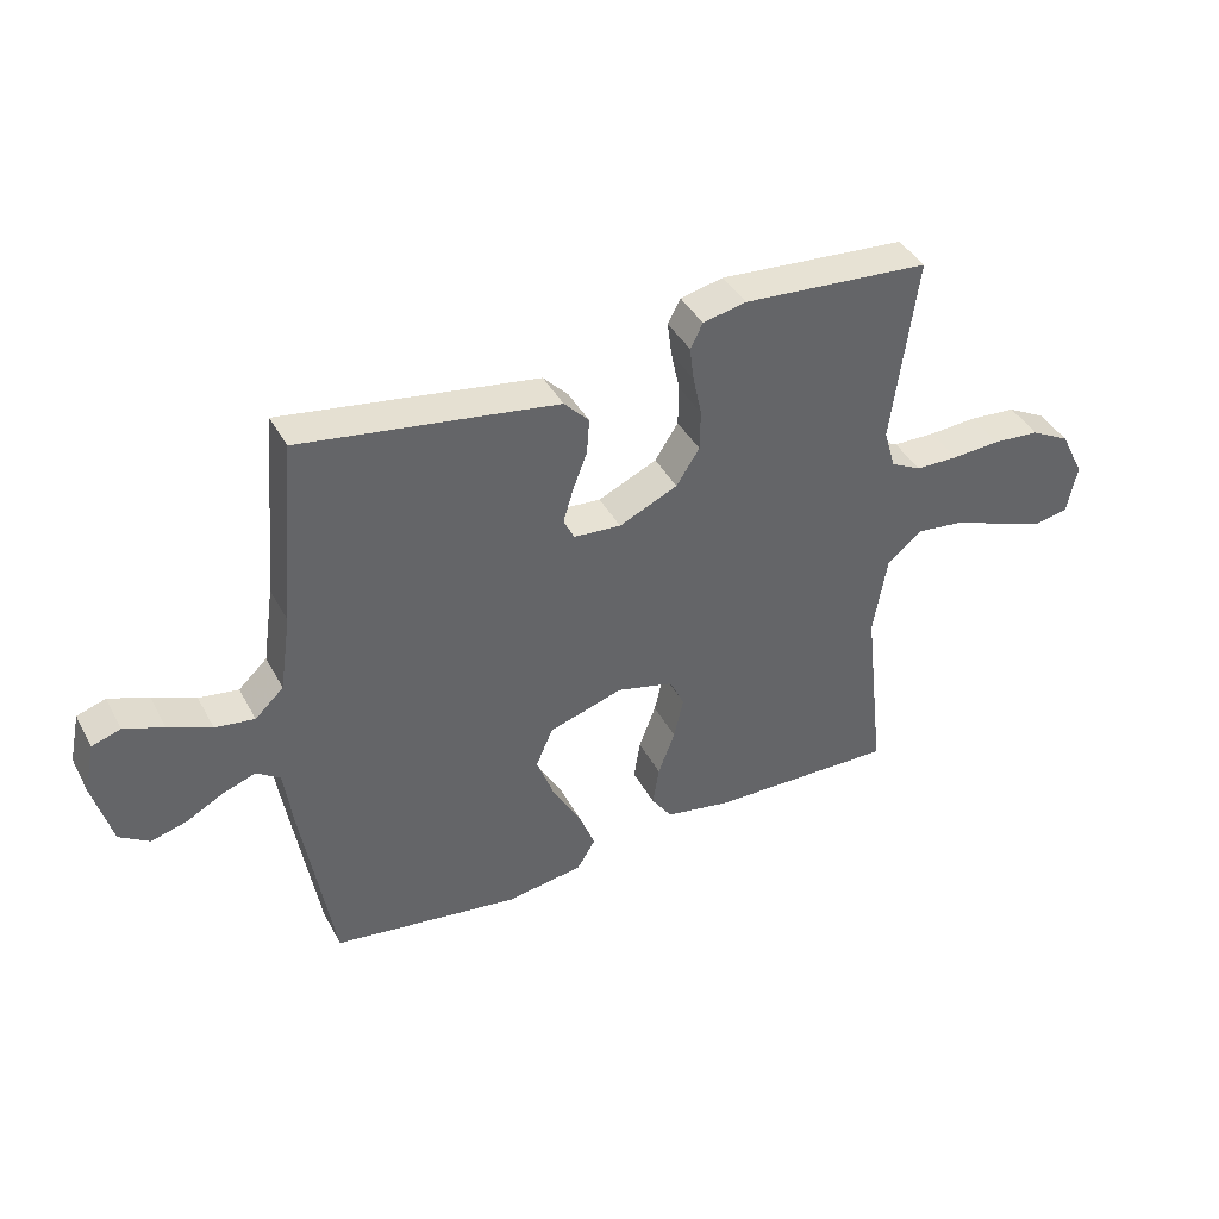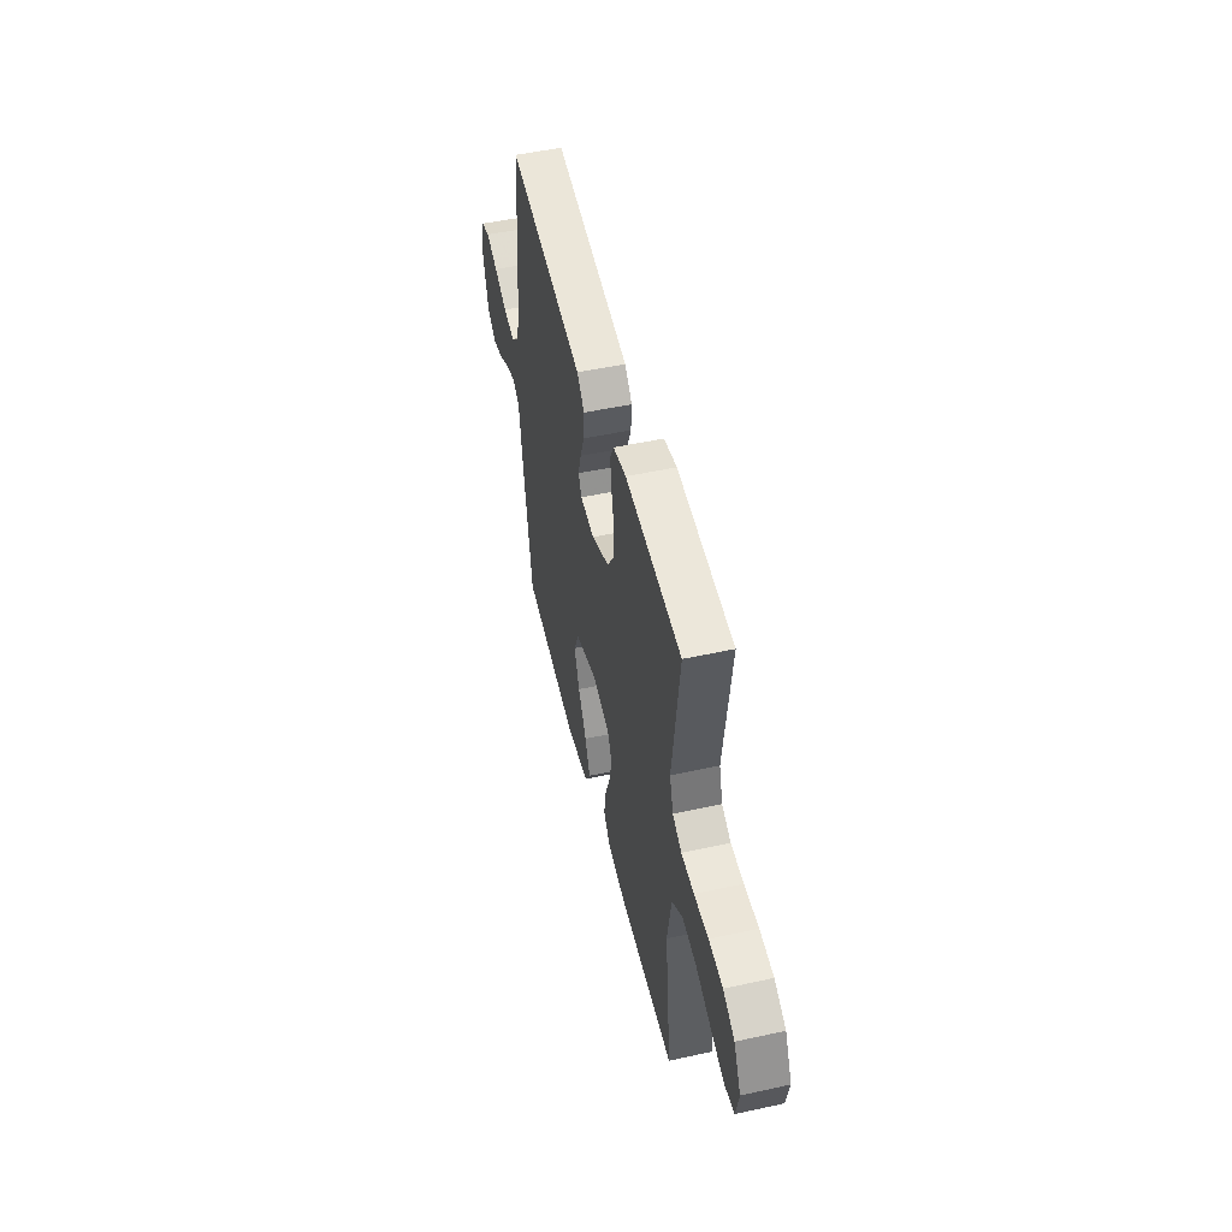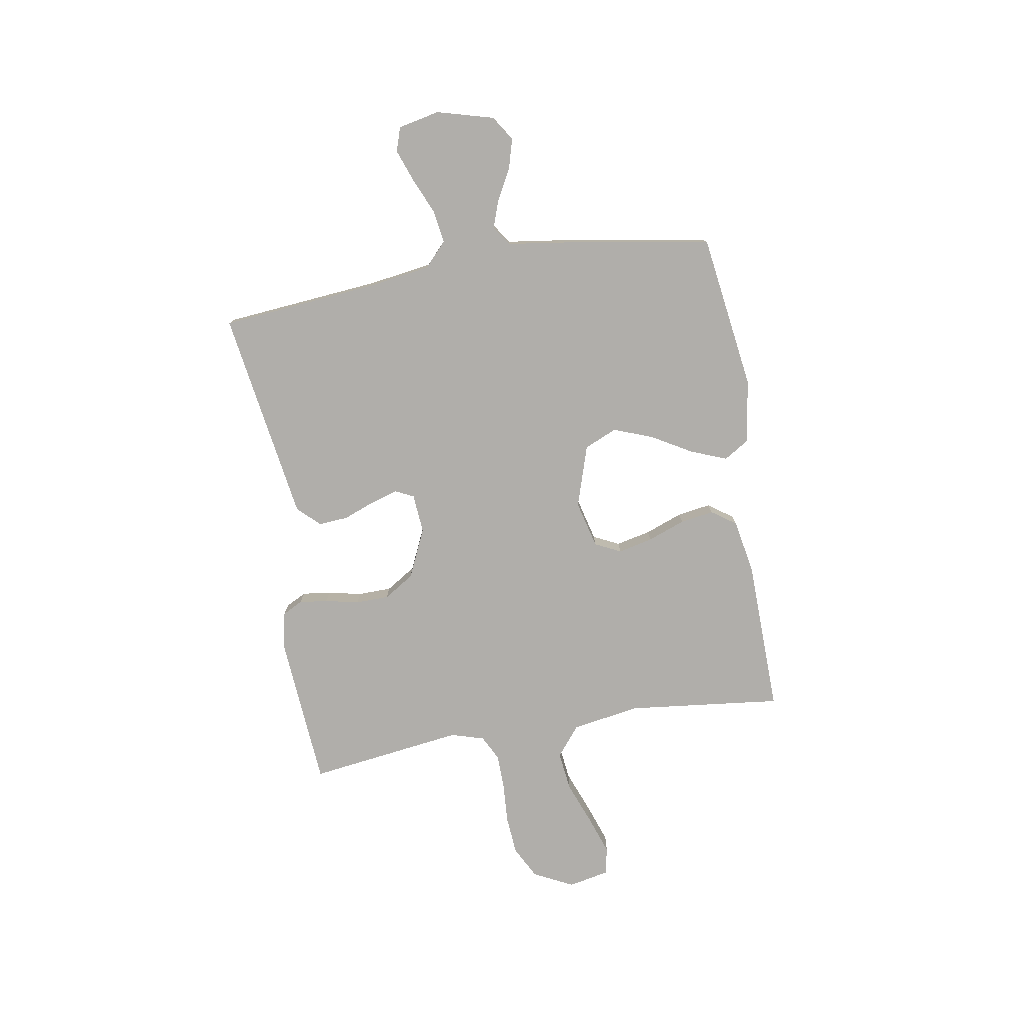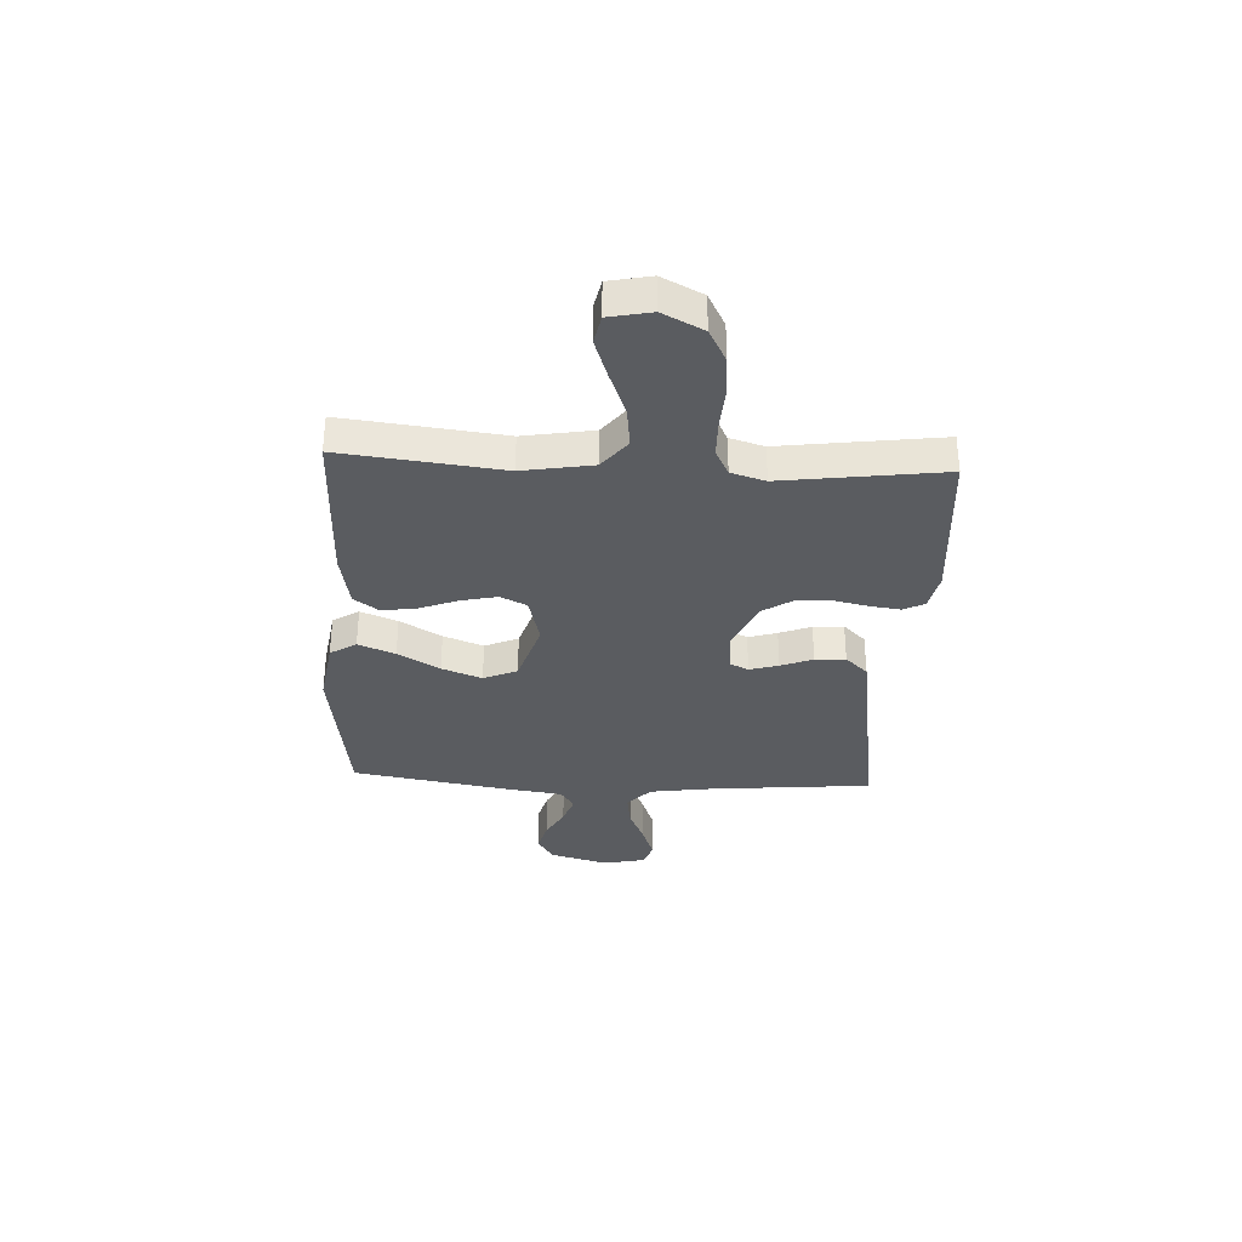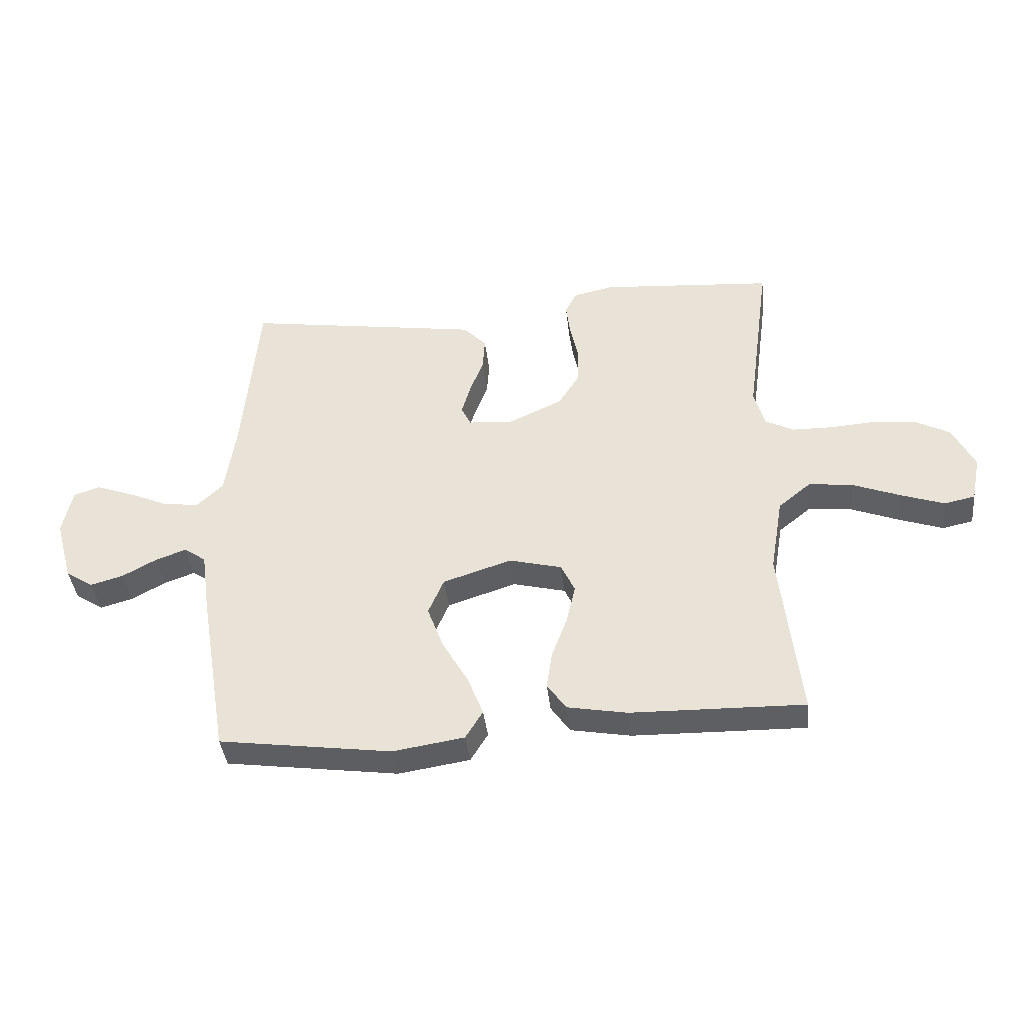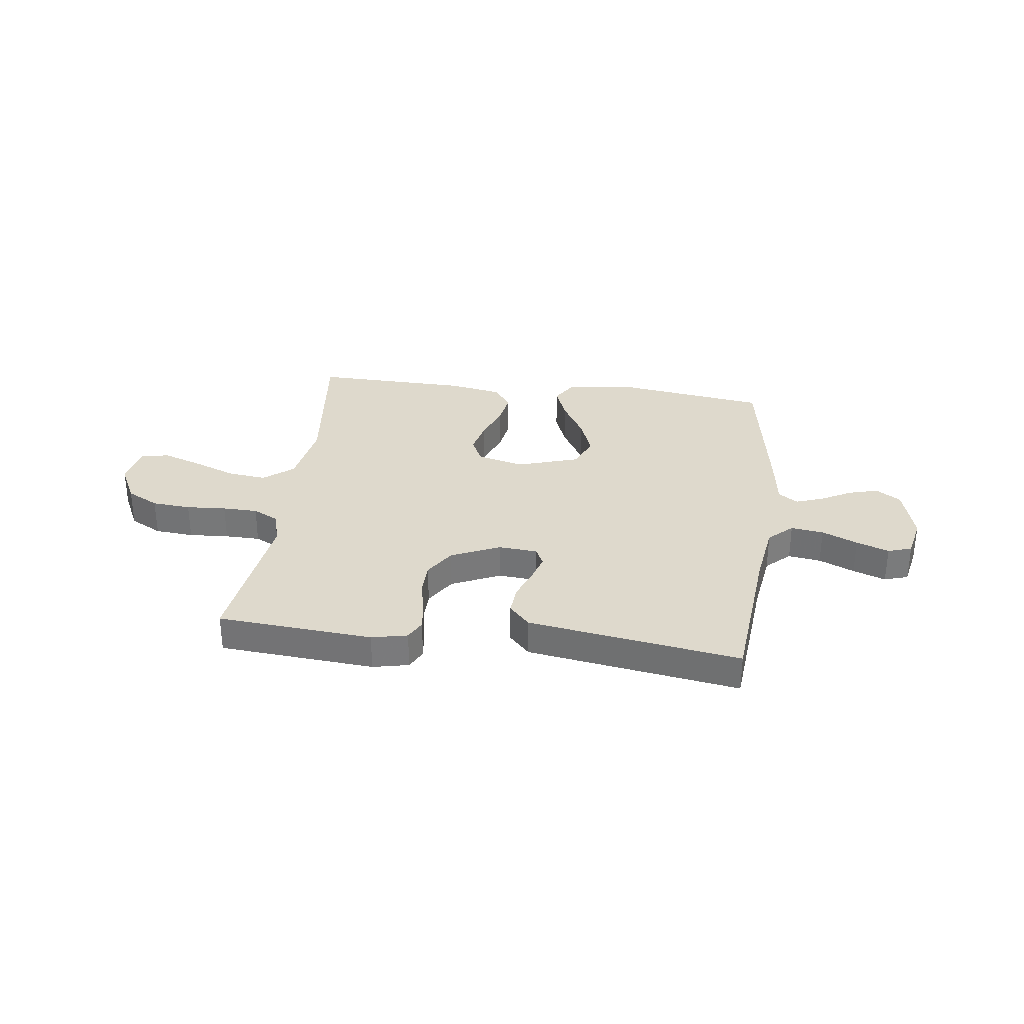
<metadata>
{"format":"obj","ext":"obj","renderer":"f3d","projection":"perspective","resolution":1024,"background":"white","views":[{"elev":40.9,"azim":153.8,"up":"+Z"},{"elev":50.2,"azim":-103.5,"up":"+Z"},{"elev":-77.8,"azim":99.6,"up":"+Y"},{"elev":-33.9,"azim":-92.9,"up":"+Y"},{"elev":-39.5,"azim":-173.6,"up":"+Z"},{"elev":32.1,"azim":7.4,"up":"+Y"}]}
</metadata>
<code>
v -0.5 0.07 -0.5
v -0.466 0.07 -0.2
v -0.488 0.07 -0.069
v -0.545 0.07 -0.023
v -0.621 0.07 -0.032
v -0.704 0.07 -0.064
v -0.779 0.07 -0.09
v -0.832 0.07 -0.079
v -0.848 0.07 0
v -0.81 0.07 0.076
v -0.748 0.07 0.109
v -0.673 0.07 0.115
v -0.596 0.07 0.11
v -0.528 0.07 0.111
v -0.479 0.07 0.136
v -0.46 0.07 0.2
v -0.5 0.07 0.5
v -0.2 0.07 0.523
v -0.131 0.07 0.508
v -0.111 0.07 0.469
v -0.118 0.07 0.414
v -0.132 0.07 0.349
v -0.131 0.07 0.284
v -0.094 0.07 0.226
v 0 0.07 0.183
v 0.076 0.07 0.189
v 0.093 0.07 0.224
v 0.077 0.07 0.278
v 0.054 0.07 0.338
v 0.05 0.07 0.395
v 0.09 0.07 0.437
v 0.2 0.07 0.454
v 0.5 0.07 0.5
v 0.527 0.07 0.2
v 0.545 0.07 0.076
v 0.591 0.07 0.033
v 0.654 0.07 0.042
v 0.723 0.07 0.072
v 0.786 0.07 0.095
v 0.832 0.07 0.08
v 0.849 0.07 0
v 0.819 0.07 -0.109
v 0.771 0.07 -0.14
v 0.714 0.07 -0.124
v 0.655 0.07 -0.092
v 0.602 0.07 -0.073
v 0.564 0.07 -0.099
v 0.55 0.07 -0.2
v 0.5 0.07 -0.5
v 0.2 0.07 -0.542
v 0.076 0.07 -0.523
v 0.046 0.07 -0.474
v 0.073 0.07 -0.405
v 0.118 0.07 -0.327
v 0.146 0.07 -0.252
v 0.119 0.07 -0.189
v 0 0.07 -0.151
v -0.091 0.07 -0.174
v -0.115 0.07 -0.224
v -0.1 0.07 -0.291
v -0.073 0.07 -0.363
v -0.063 0.07 -0.428
v -0.096 0.07 -0.475
v -0.2 0.07 -0.494
v -0.5 0 -0.5
v -0.466 0 -0.2
v -0.488 0 -0.069
v -0.545 0 -0.023
v -0.621 0 -0.032
v -0.704 0 -0.064
v -0.779 0 -0.09
v -0.832 0 -0.079
v -0.848 0 0
v -0.81 0 0.076
v -0.748 0 0.109
v -0.673 0 0.115
v -0.596 0 0.11
v -0.528 0 0.111
v -0.479 0 0.136
v -0.46 0 0.2
v -0.5 0 0.5
v -0.2 0 0.523
v -0.131 0 0.508
v -0.111 0 0.469
v -0.118 0 0.414
v -0.132 0 0.349
v -0.131 0 0.284
v -0.094 0 0.226
v 0 0 0.183
v 0.076 0 0.189
v 0.093 0 0.224
v 0.077 0 0.278
v 0.054 0 0.338
v 0.05 0 0.395
v 0.09 0 0.437
v 0.2 0 0.454
v 0.5 0 0.5
v 0.527 0 0.2
v 0.545 0 0.076
v 0.591 0 0.033
v 0.654 0 0.042
v 0.723 0 0.072
v 0.786 0 0.095
v 0.832 0 0.08
v 0.849 0 0
v 0.819 0 -0.109
v 0.771 0 -0.14
v 0.714 0 -0.124
v 0.655 0 -0.092
v 0.602 0 -0.073
v 0.564 0 -0.099
v 0.55 0 -0.2
v 0.5 0 -0.5
v 0.2 0 -0.542
v 0.076 0 -0.523
v 0.046 0 -0.474
v 0.073 0 -0.405
v 0.118 0 -0.327
v 0.146 0 -0.252
v 0.119 0 -0.189
v 0 0 -0.151
v -0.091 0 -0.174
v -0.115 0 -0.224
v -0.1 0 -0.291
v -0.073 0 -0.363
v -0.063 0 -0.428
v -0.096 0 -0.475
v -0.2 0 -0.494
f 64 1 2
f 63 64 2
f 62 63 2
f 61 62 2
f 60 61 2
f 59 60 2 3
f 58 59 3 4
f 57 58 4
f 52 53 54
f 51 52 54
f 50 51 54
f 49 50 54
f 48 49 54
f 47 48 54
f 46 47 54 55
f 43 44 45
f 42 43 45
f 41 42 45
f 40 41 45
f 39 40 45
f 38 39 45
f 37 38 45
f 36 37 45 46
f 46 55 56
f 36 46 56
f 35 36 56
f 32 33 34
f 31 32 34
f 30 31 34
f 29 30 34
f 28 29 34
f 27 28 34 35
f 20 21 22
f 19 20 22
f 18 19 22
f 17 18 22
f 16 17 22
f 15 16 22 23
f 14 15 23 24
f 11 12 13
f 10 11 13
f 9 10 13
f 8 9 13
f 7 8 13
f 6 7 13
f 5 6 13
f 4 5 13 14
f 14 24 25
f 4 14 25
f 57 4 25
f 35 56 57
f 27 35 57
f 26 27 57
f 25 26 57
f 66 65 128
f 66 128 127
f 66 127 126
f 66 126 125
f 66 125 124
f 67 66 124 123
f 68 67 123 122
f 68 122 121
f 118 117 116
f 118 116 115
f 118 115 114
f 118 114 113
f 118 113 112
f 118 112 111
f 119 118 111 110
f 109 108 107
f 109 107 106
f 109 106 105
f 109 105 104
f 109 104 103
f 109 103 102
f 109 102 101
f 110 109 101 100
f 120 119 110
f 120 110 100
f 120 100 99
f 98 97 96
f 98 96 95
f 98 95 94
f 98 94 93
f 98 93 92
f 99 98 92 91
f 86 85 84
f 86 84 83
f 86 83 82
f 86 82 81
f 86 81 80
f 87 86 80 79
f 88 87 79 78
f 77 76 75
f 77 75 74
f 77 74 73
f 77 73 72
f 77 72 71
f 77 71 70
f 77 70 69
f 78 77 69 68
f 89 88 78
f 89 78 68
f 89 68 121
f 121 120 99
f 121 99 91
f 121 91 90
f 121 90 89
f 1 65 66 2
f 2 66 67 3
f 3 67 68 4
f 4 68 69 5
f 5 69 70 6
f 6 70 71 7
f 7 71 72 8
f 8 72 73 9
f 9 73 74 10
f 10 74 75 11
f 11 75 76 12
f 12 76 77 13
f 13 77 78 14
f 14 78 79 15
f 15 79 80 16
f 16 80 81 17
f 17 81 82 18
f 18 82 83 19
f 19 83 84 20
f 20 84 85 21
f 21 85 86 22
f 22 86 87 23
f 23 87 88 24
f 24 88 89 25
f 25 89 90 26
f 26 90 91 27
f 27 91 92 28
f 28 92 93 29
f 29 93 94 30
f 30 94 95 31
f 31 95 96 32
f 32 96 97 33
f 33 97 98 34
f 34 98 99 35
f 35 99 100 36
f 36 100 101 37
f 37 101 102 38
f 38 102 103 39
f 39 103 104 40
f 40 104 105 41
f 41 105 106 42
f 42 106 107 43
f 43 107 108 44
f 44 108 109 45
f 45 109 110 46
f 46 110 111 47
f 47 111 112 48
f 48 112 113 49
f 49 113 114 50
f 50 114 115 51
f 51 115 116 52
f 52 116 117 53
f 53 117 118 54
f 54 118 119 55
f 55 119 120 56
f 56 120 121 57
f 57 121 122 58
f 58 122 123 59
f 59 123 124 60
f 60 124 125 61
f 61 125 126 62
f 62 126 127 63
f 63 127 128 64
f 64 128 65 1

</code>
